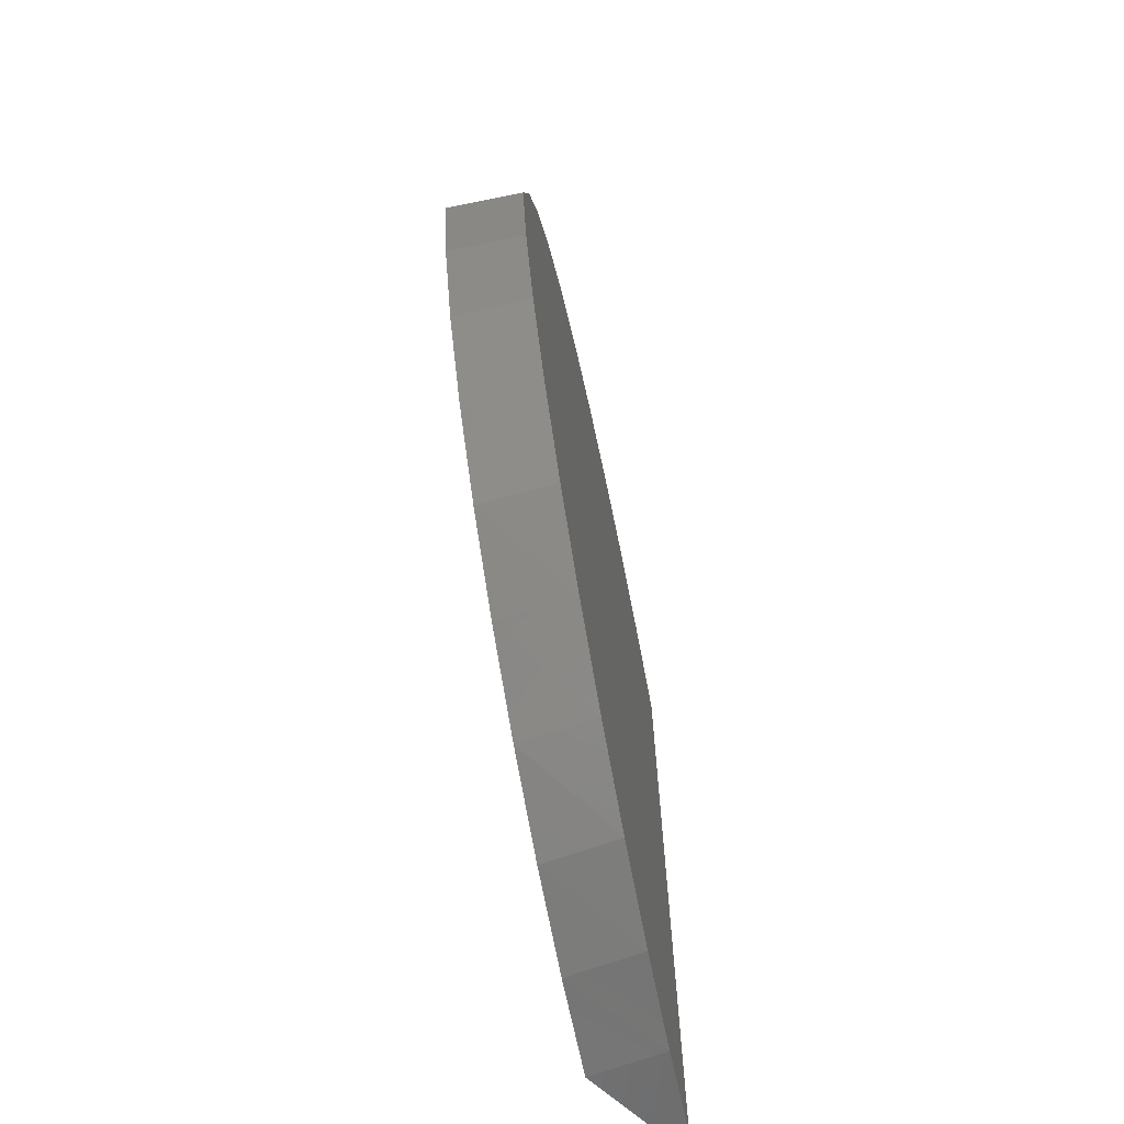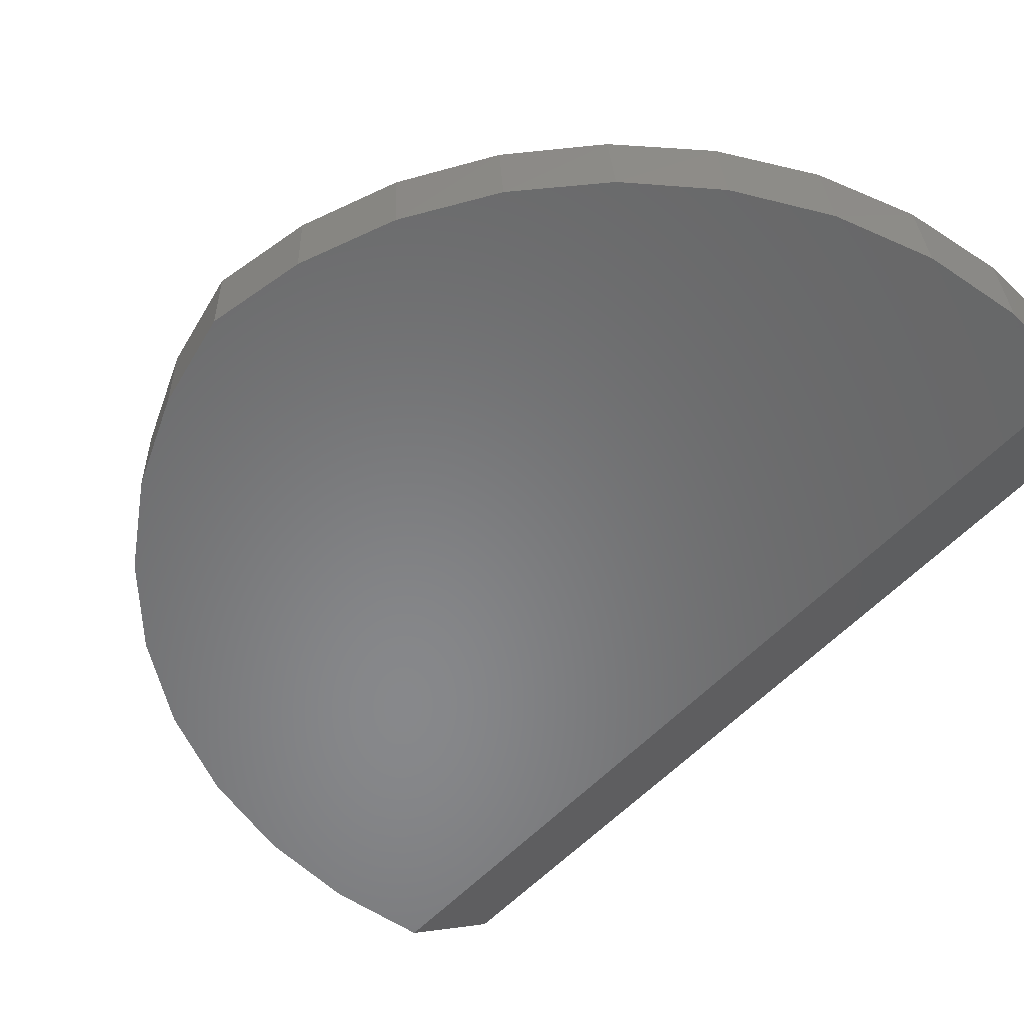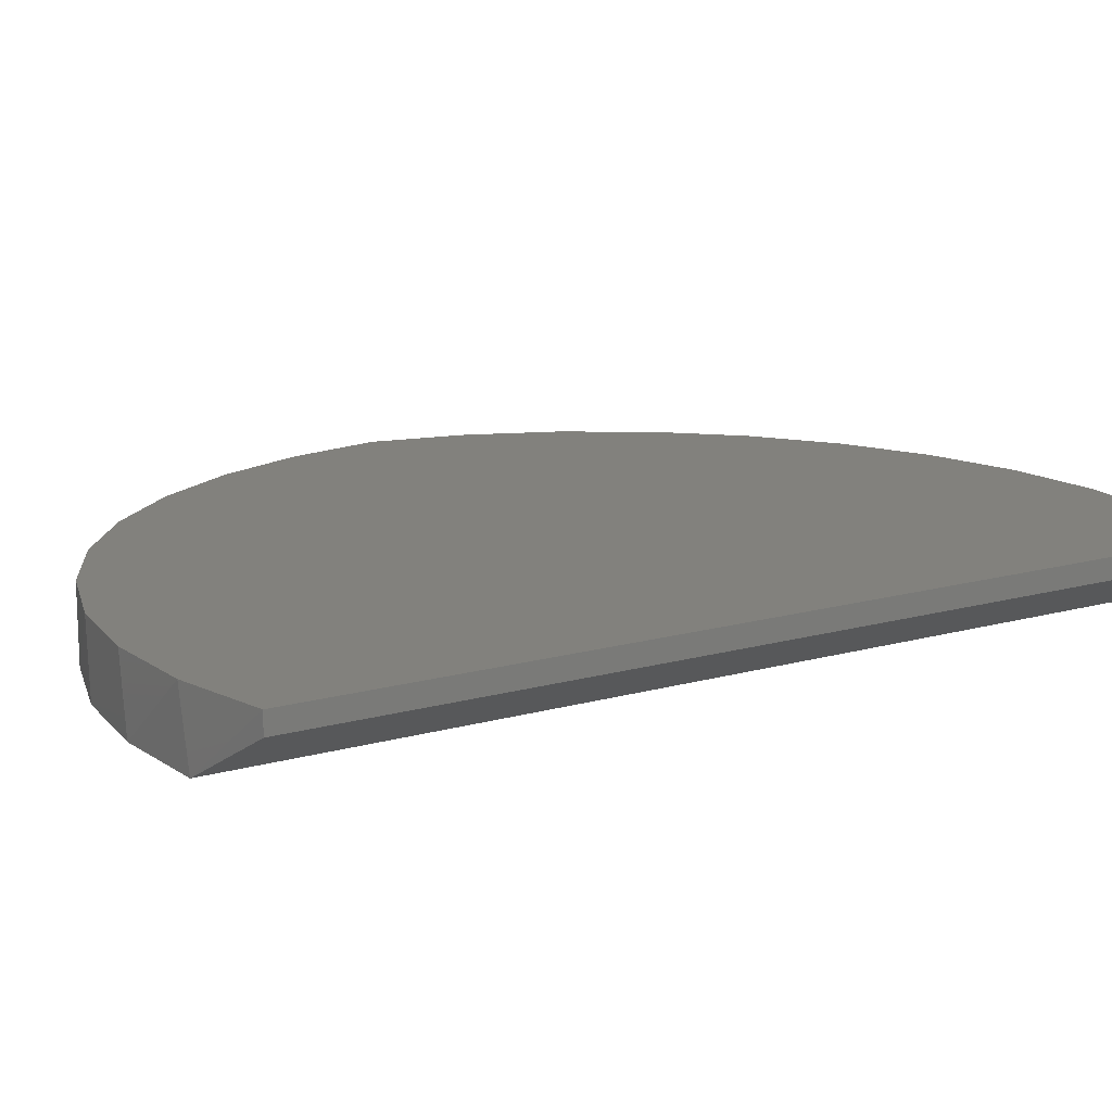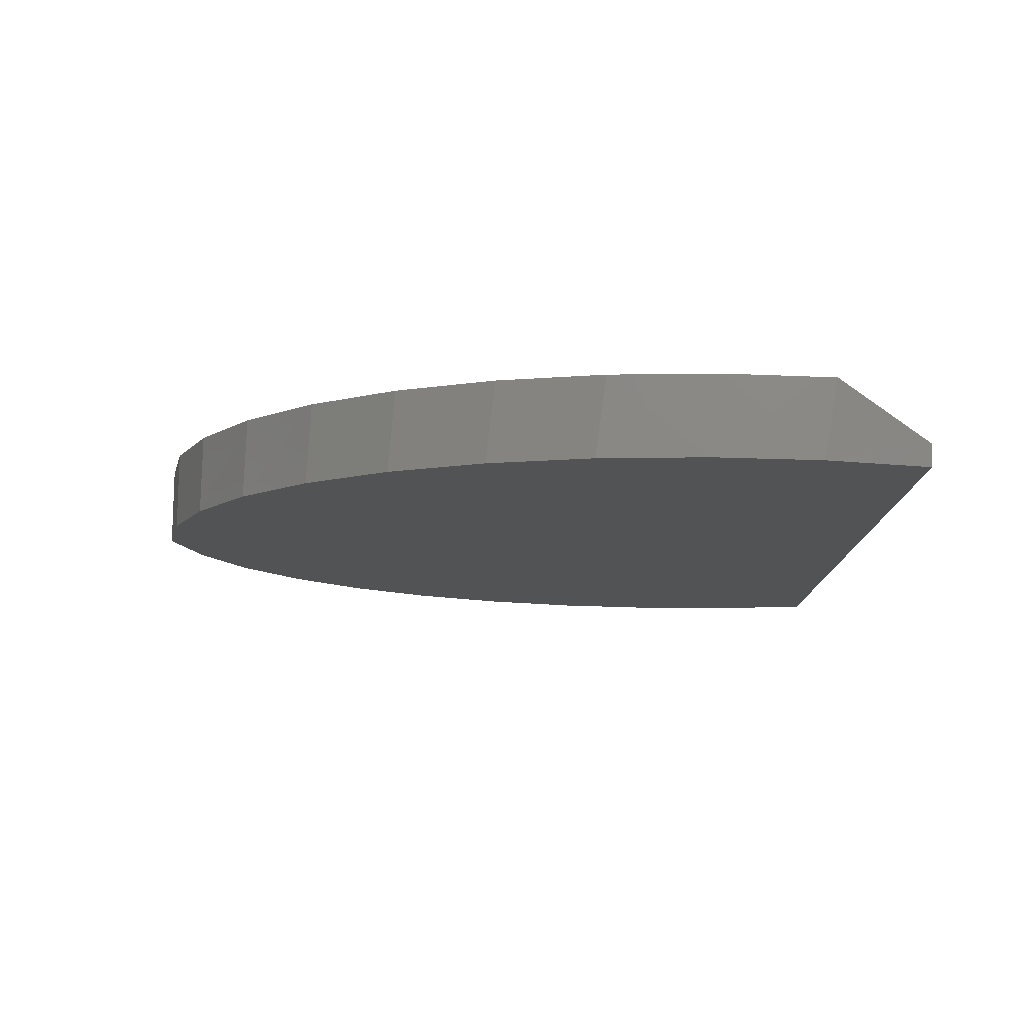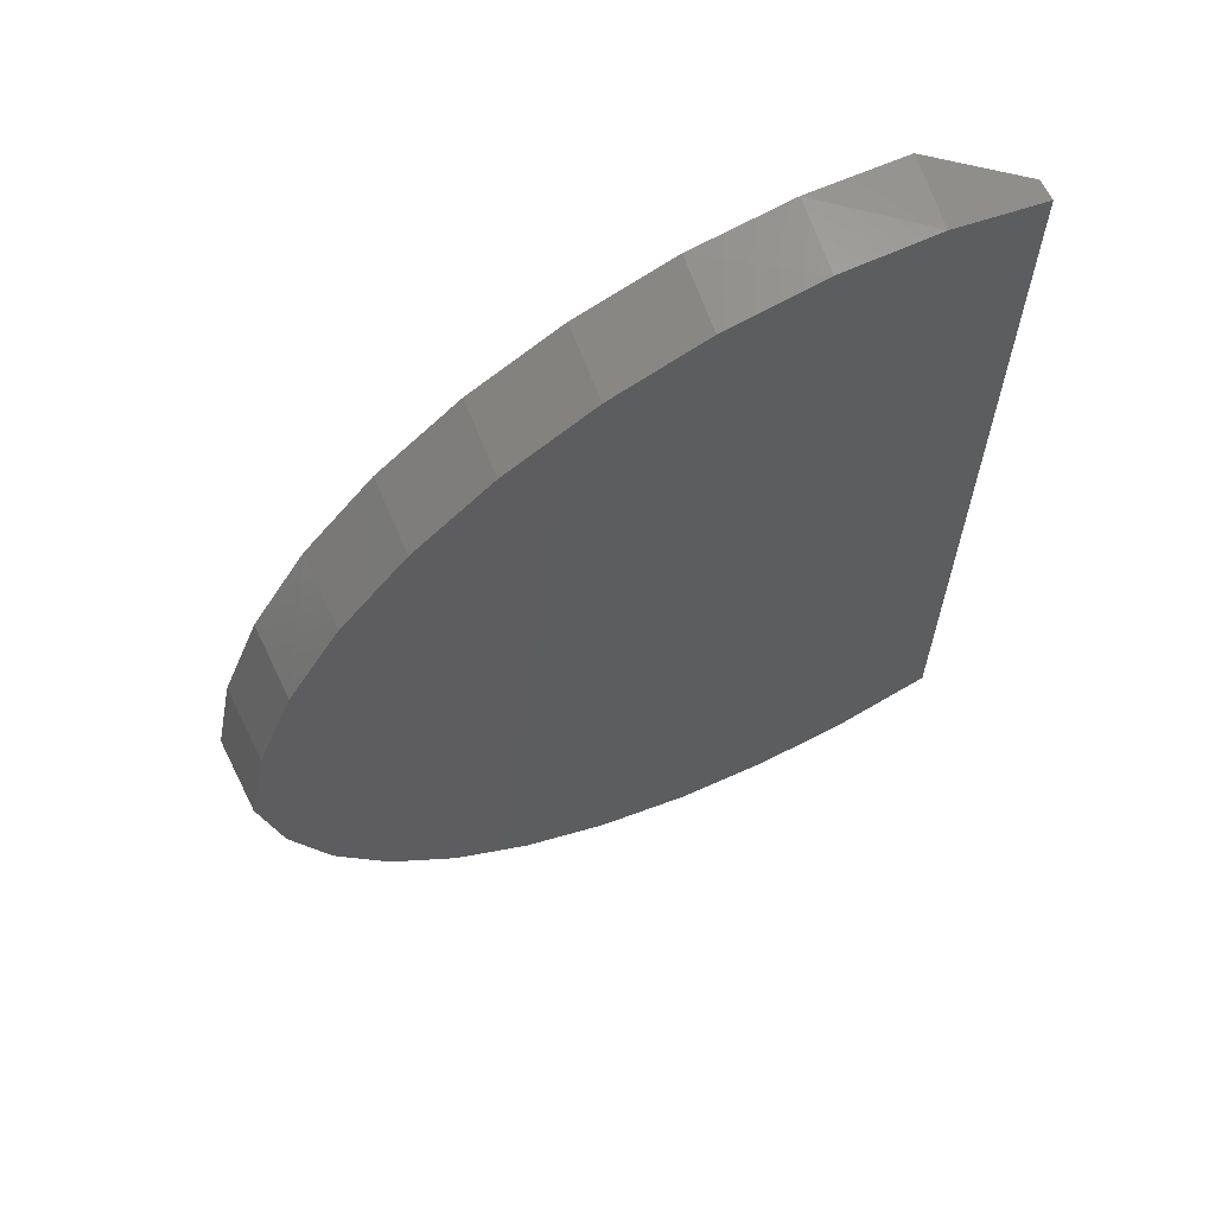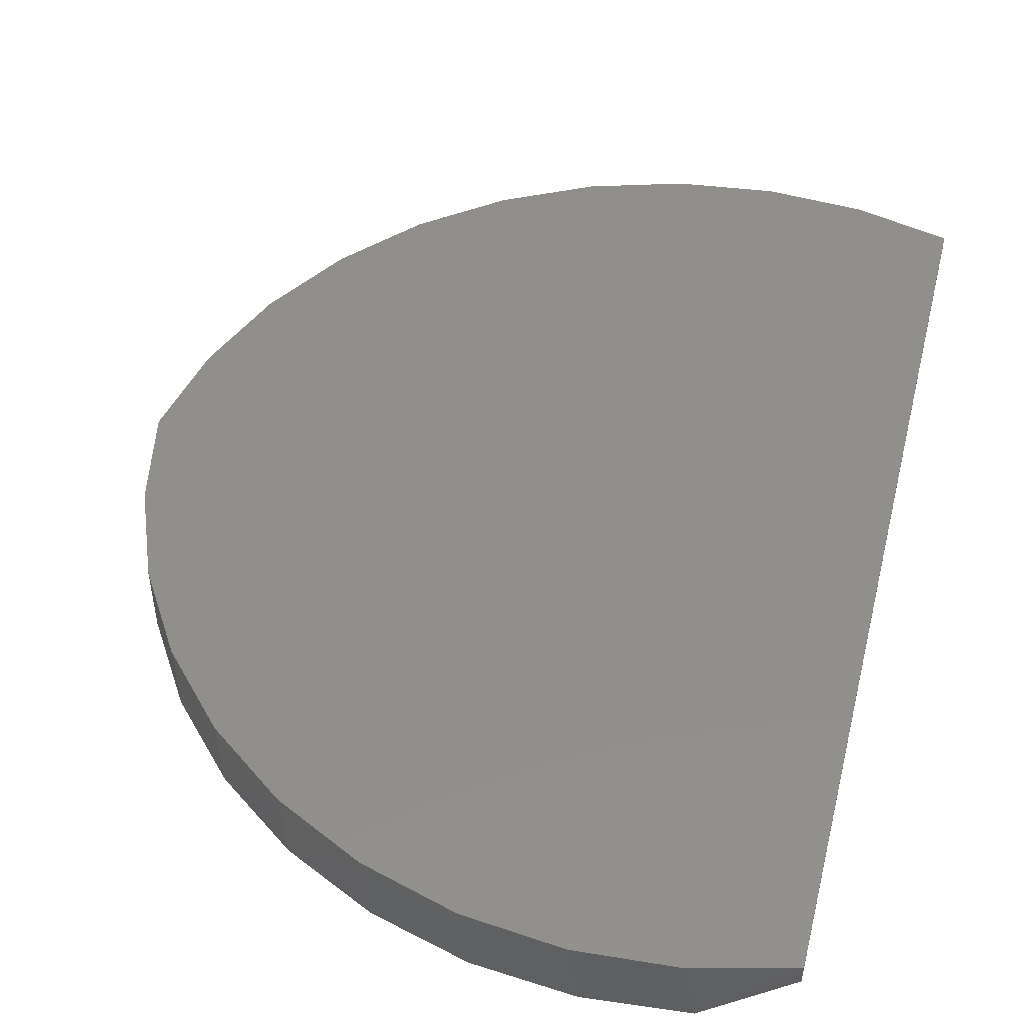
<metadata>
{"format":"stl","ext":"stl","renderer":"f3d","projection":"perspective","resolution":1024,"background":"white","views":[{"elev":-70.3,"azim":-78.6,"up":"+Y"},{"elev":-54.5,"azim":-41.4,"up":"+Z"},{"elev":15.1,"azim":58.9,"up":"+Z"},{"elev":80.0,"azim":0.8,"up":"+Y"},{"elev":65.0,"azim":-26.6,"up":"+Y"},{"elev":48.9,"azim":14.0,"up":"+Z"}]}
</metadata>
<code>
# stl→obj: 42 verts, 80 faces
v 0.3125 -0.7417 0
v 0.1639 -0.7543 0
v 0.01537 -0.7399 0
v -0.1281 -0.6988 0
v -0.2617 -0.6326 0
v -0.3812 -0.5433 0
v -0.4826 -0.4338 0
v -0.5625 -0.3079 0
v -0.6184 -0.1696 0
v -0.6484 -0.02344 0
v -0.6184 0.1227 0
v -0.5625 0.261 0
v -0.4826 0.387 0
v -0.3812 0.4964 0
v -0.2617 0.5857 0
v -0.1281 0.652 0
v 0.01537 0.693 0
v 0.1639 0.7075 0
v 0.3125 0.6949 0
v 0.1478 0.7072 0.1094
v 0.2946 0.6978 0.1094
v -0.6484 -0.02344 0.1094
v -0.619 0.1208 0.1094
v -0.5644 0.2574 0.1094
v -0.4863 0.3822 0.1094
v -0.3872 0.491 0.1094
v -0.2702 0.5804 0.1094
v -0.1393 0.6475 0.1094
v 0.001565 0.6903 0.1094
v 0.4375 0.6624 0.1094
v 0.4375 0.6624 0.07812
v 0.4375 -0.7093 0.1094
v 0.4375 -0.7093 0.07812
v 0.2946 -0.7447 0.1094
v 0.1478 -0.7541 0.1094
v -0.619 -0.1676 0.1094
v -0.5644 -0.3043 0.1094
v -0.4863 -0.429 0.1094
v -0.3872 -0.5378 0.1094
v -0.2702 -0.6273 0.1094
v -0.1393 -0.6944 0.1094
v 0.001565 -0.7371 0.1094
f 1 2 3
f 1 3 4
f 1 4 5
f 1 5 6
f 1 6 7
f 1 7 8
f 1 8 9
f 1 9 10
f 1 10 11
f 1 11 12
f 1 12 13
f 1 13 14
f 1 14 15
f 1 15 16
f 1 16 17
f 1 17 18
f 1 18 19
f 17 20 18
f 18 20 21
f 10 22 11
f 11 22 23
f 11 23 12
f 12 23 24
f 12 24 13
f 13 24 25
f 13 25 14
f 14 25 26
f 14 26 15
f 15 26 27
f 15 27 16
f 16 27 28
f 16 28 17
f 17 28 29
f 17 29 20
f 30 31 21
f 21 31 19
f 21 19 18
f 32 33 30
f 30 33 31
f 34 35 2
f 3 2 35
f 33 32 1
f 1 32 34
f 1 34 2
f 22 10 36
f 36 10 9
f 36 9 37
f 37 9 8
f 37 8 38
f 38 8 7
f 38 7 39
f 39 7 6
f 39 6 40
f 40 6 5
f 40 5 41
f 41 5 4
f 41 4 42
f 42 4 3
f 42 3 35
f 33 1 31
f 31 1 19
f 34 42 35
f 32 30 28
f 32 28 27
f 32 27 26
f 32 26 25
f 32 25 24
f 32 24 23
f 32 23 22
f 32 22 36
f 32 36 37
f 32 37 38
f 32 38 39
f 32 39 40
f 32 40 41
f 32 41 42
f 32 42 34
f 28 30 29
f 29 30 21
f 29 21 20

</code>
